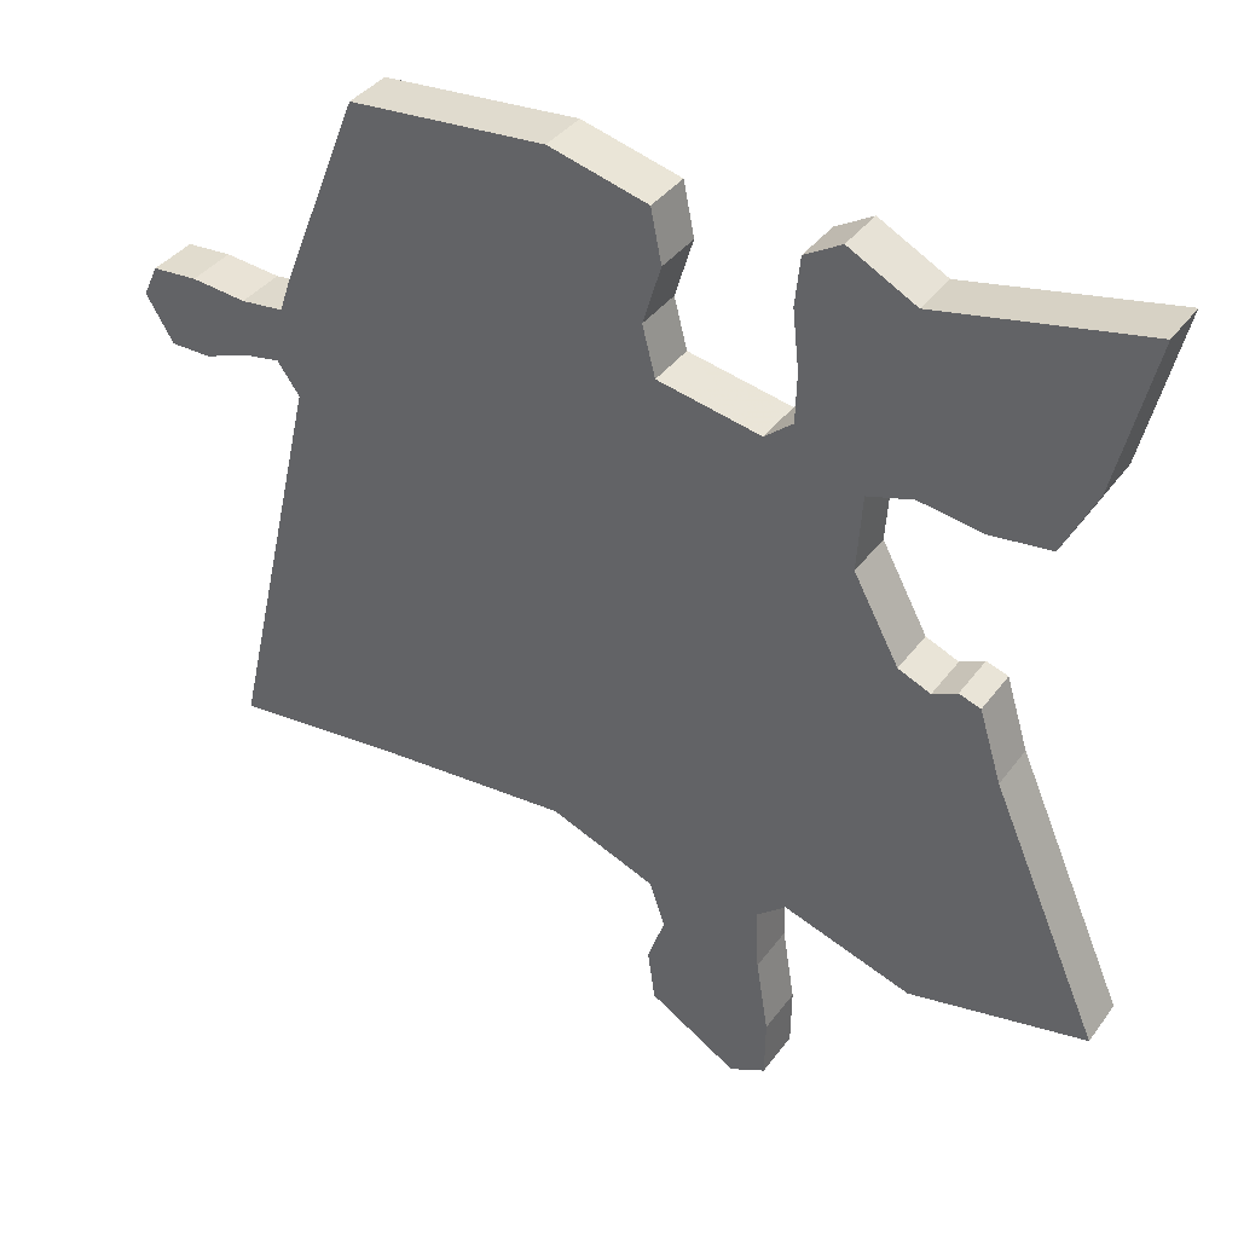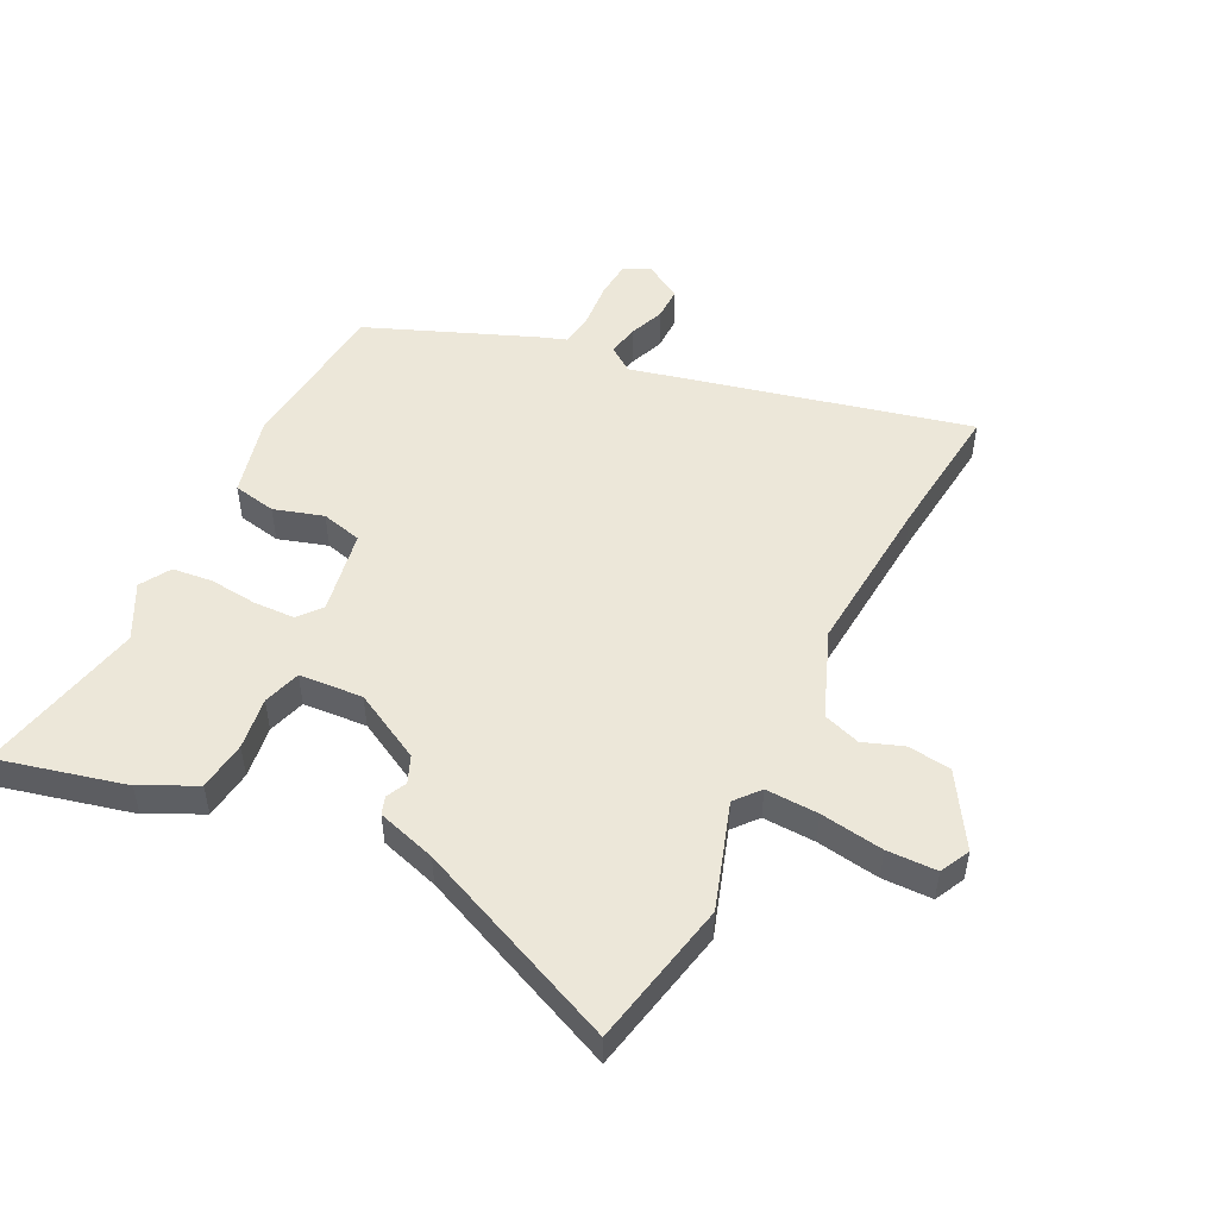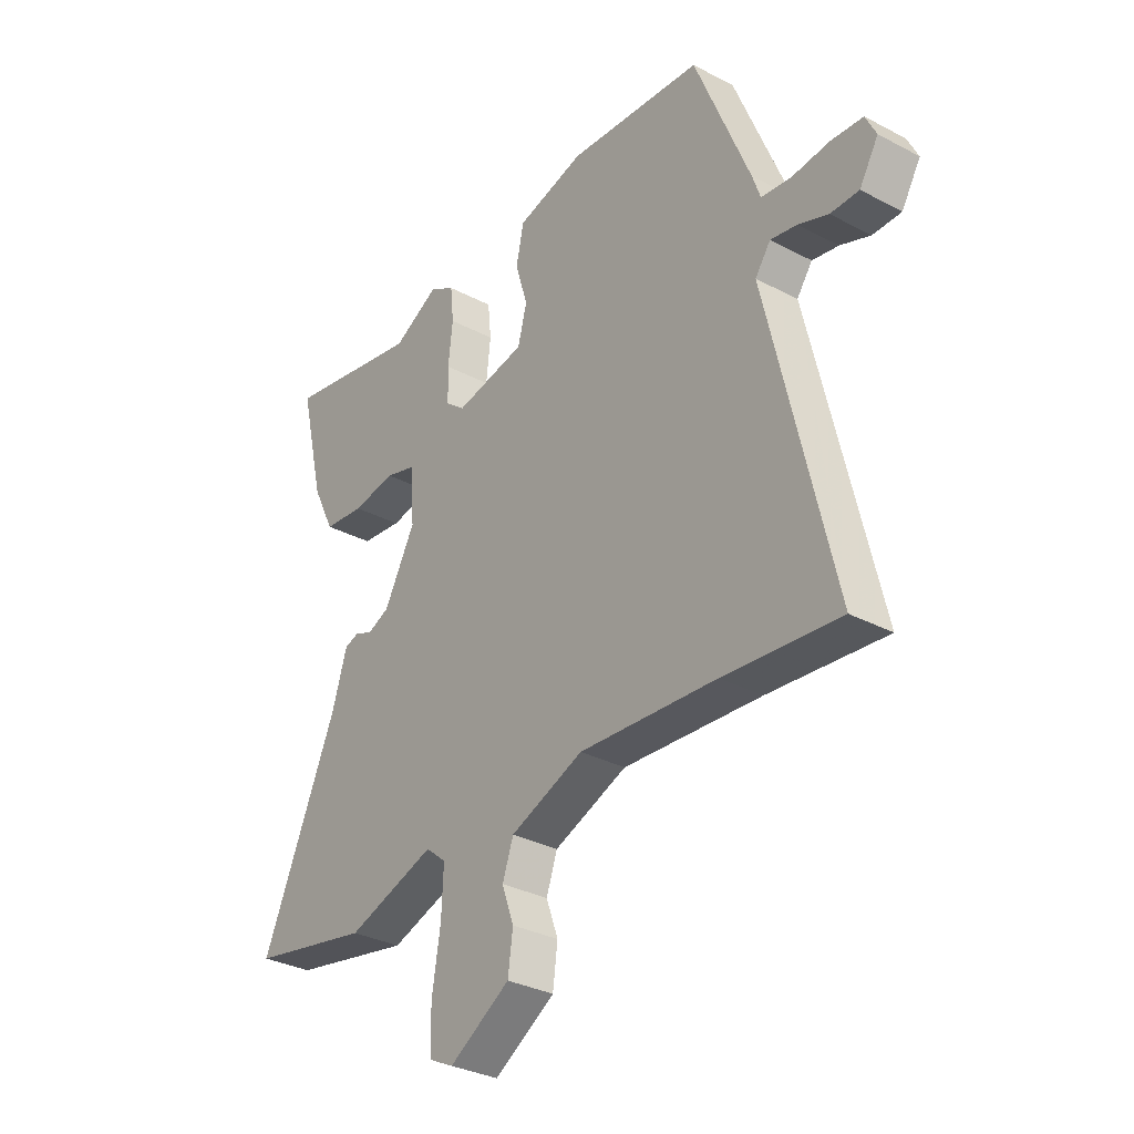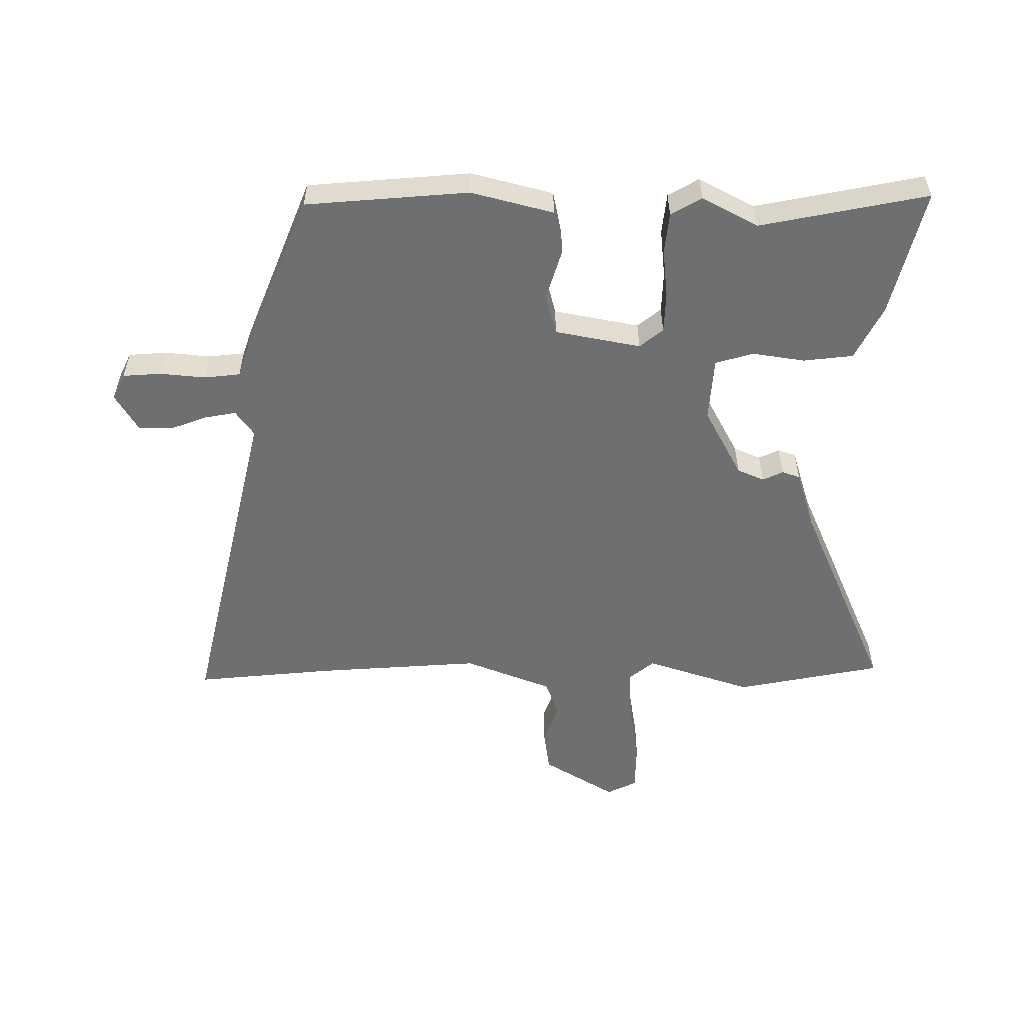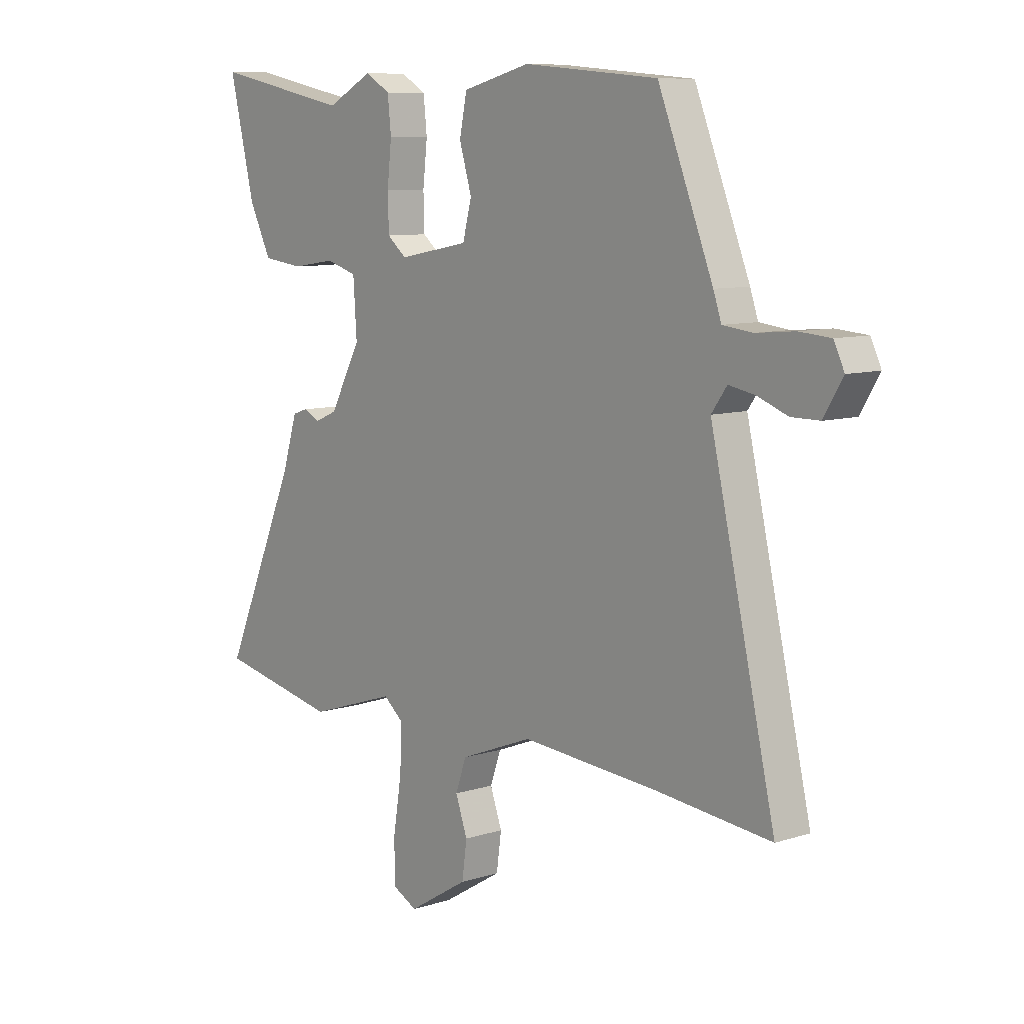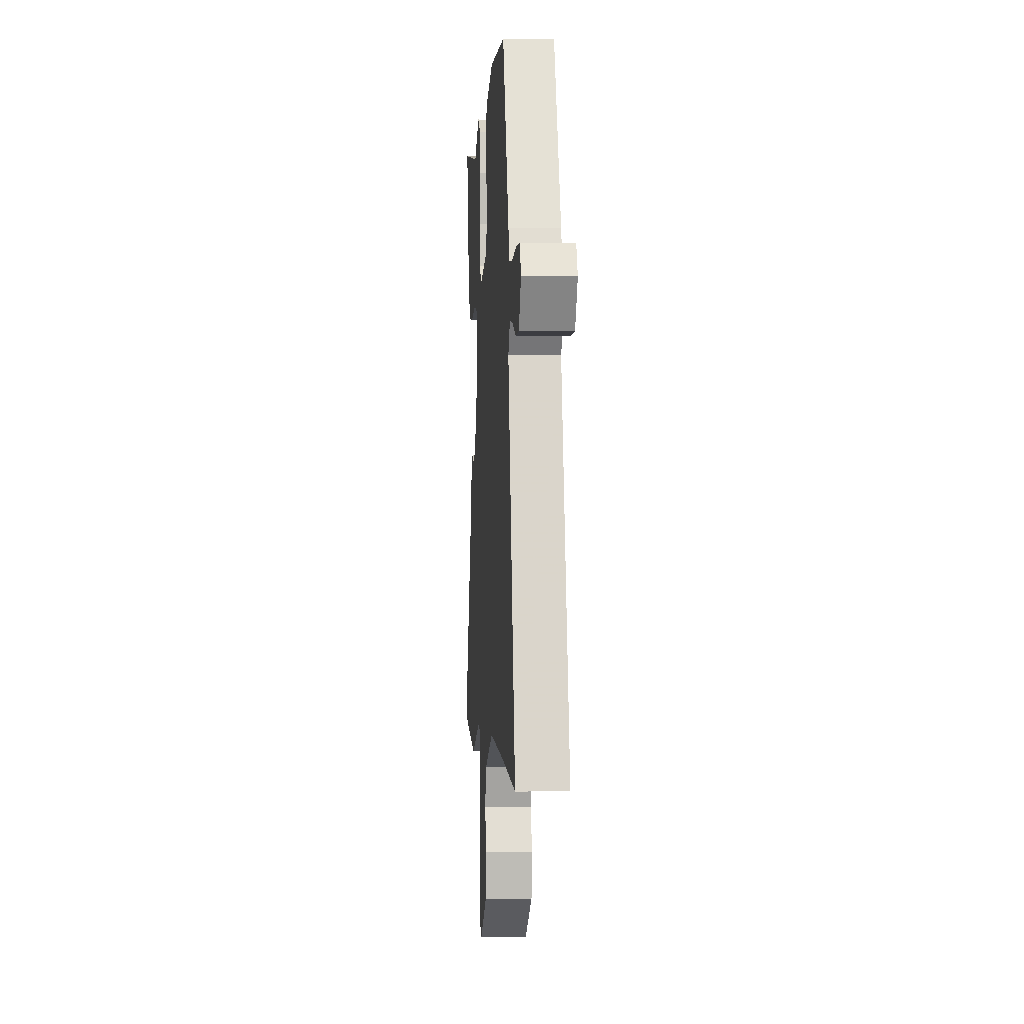
<metadata>
{"format":"obj","ext":"obj","renderer":"f3d","projection":"perspective","resolution":1024,"background":"white","views":[{"elev":38.1,"azim":32.2,"up":"+Z"},{"elev":49.7,"azim":116.4,"up":"+Y"},{"elev":-32.4,"azim":-126.3,"up":"+Z"},{"elev":-54.5,"azim":-0.5,"up":"+Y"},{"elev":8.9,"azim":-130.3,"up":"+Z"},{"elev":-2.2,"azim":-93.8,"up":"+Z"}]}
</metadata>
<code>
v 0.318 0.07 0.463
v 0.597 0.07 0.52
v 0.546 0.07 0.307
v 0.501 0.07 0.216
v 0.418 0.07 0.206
v 0.33 0.07 0.219
v 0.267 0.07 0.2
v 0.26 0.07 0.093
v 0.323 0.07 -0.023
v 0.368 0.07 -0.042
v 0.402 0.07 -0.026
v 0.432 0.07 -0.036
v 0.463 0.07 -0.135
v 0.614 0.07 -0.477
v 0.37 0.07 -0.527
v 0.192 0.07 -0.469
v 0.151 0.07 -0.503
v 0.155 0.07 -0.591
v 0.172 0.07 -0.696
v 0.171 0.07 -0.779
v 0.121 0.07 -0.804
v -0.001 0.07 -0.73
v -0.011 0.07 -0.658
v 0.013 0.07 -0.591
v -0.009 0.07 -0.529
v -0.156 0.07 -0.472
v -0.432 0.07 -0.493
v -0.664 0.07 -0.517
v -0.533 0.07 0.048
v -0.564 0.07 0.091
v -0.617 0.07 0.081
v -0.677 0.07 0.058
v -0.734 0.07 0.058
v -0.772 0.07 0.121
v -0.751 0.07 0.165
v -0.688 0.07 0.17
v -0.611 0.07 0.163
v -0.551 0.07 0.17
v -0.535 0.07 0.217
v -0.424 0.07 0.495
v -0.153 0.07 0.519
v -0.016 0.07 0.484
v -0.001 0.07 0.411
v -0.026 0.07 0.328
v -0.008 0.07 0.259
v 0.135 0.07 0.232
v 0.174 0.07 0.264
v 0.176 0.07 0.333
v 0.167 0.07 0.414
v 0.174 0.07 0.482
v 0.225 0.07 0.512
v 0.318 0 0.463
v 0.597 0 0.52
v 0.546 0 0.307
v 0.501 0 0.216
v 0.418 0 0.206
v 0.33 0 0.219
v 0.267 0 0.2
v 0.26 0 0.093
v 0.323 0 -0.023
v 0.368 0 -0.042
v 0.402 0 -0.026
v 0.432 0 -0.036
v 0.463 0 -0.135
v 0.614 0 -0.477
v 0.37 0 -0.527
v 0.192 0 -0.469
v 0.151 0 -0.503
v 0.155 0 -0.591
v 0.172 0 -0.696
v 0.171 0 -0.779
v 0.121 0 -0.804
v -0.001 0 -0.73
v -0.011 0 -0.658
v 0.013 0 -0.591
v -0.009 0 -0.529
v -0.156 0 -0.472
v -0.432 0 -0.493
v -0.664 0 -0.517
v -0.533 0 0.048
v -0.564 0 0.091
v -0.617 0 0.081
v -0.677 0 0.058
v -0.734 0 0.058
v -0.772 0 0.121
v -0.751 0 0.165
v -0.688 0 0.17
v -0.611 0 0.163
v -0.551 0 0.17
v -0.535 0 0.217
v -0.424 0 0.495
v -0.153 0 0.519
v -0.016 0 0.484
v -0.001 0 0.411
v -0.026 0 0.328
v -0.008 0 0.259
v 0.135 0 0.232
v 0.174 0 0.264
v 0.176 0 0.333
v 0.167 0 0.414
v 0.174 0 0.482
v 0.225 0 0.512
f 50 51 1
f 49 50 1
f 48 49 1
f 4 5 6
f 3 4 6
f 2 3 6
f 1 2 6
f 48 1 6
f 47 48 6
f 46 47 6 7
f 45 46 7 8
f 42 43 44
f 41 42 44
f 40 41 44
f 39 40 44
f 38 39 44
f 38 44 45
f 35 36 37
f 34 35 37
f 33 34 37
f 32 33 37
f 31 32 37
f 30 31 37 38
f 45 8 9
f 38 45 9
f 30 38 9
f 29 30 9
f 22 23 24
f 21 22 24
f 20 21 24
f 19 20 24
f 18 19 24
f 17 18 24 25
f 16 17 25 26
f 13 14 15 16
f 13 16 26
f 12 13 26
f 11 12 26
f 10 11 26
f 29 9 10
f 28 29 10
f 27 28 10
f 10 26 27
f 52 102 101
f 52 101 100
f 52 100 99
f 57 56 55
f 57 55 54
f 57 54 53
f 57 53 52
f 57 52 99
f 57 99 98
f 58 57 98 97
f 59 58 97 96
f 95 94 93
f 95 93 92
f 95 92 91
f 95 91 90
f 95 90 89
f 96 95 89
f 88 87 86
f 88 86 85
f 88 85 84
f 88 84 83
f 88 83 82
f 89 88 82 81
f 60 59 96
f 60 96 89
f 60 89 81
f 60 81 80
f 75 74 73
f 75 73 72
f 75 72 71
f 75 71 70
f 75 70 69
f 76 75 69 68
f 77 76 68 67
f 67 66 65 64
f 77 67 64
f 77 64 63
f 77 63 62
f 77 62 61
f 61 60 80
f 61 80 79
f 61 79 78
f 78 77 61
f 1 52 53 2
f 2 53 54 3
f 3 54 55 4
f 4 55 56 5
f 5 56 57 6
f 6 57 58 7
f 7 58 59 8
f 8 59 60 9
f 9 60 61 10
f 10 61 62 11
f 11 62 63 12
f 12 63 64 13
f 13 64 65 14
f 14 65 66 15
f 15 66 67 16
f 16 67 68 17
f 17 68 69 18
f 18 69 70 19
f 19 70 71 20
f 20 71 72 21
f 21 72 73 22
f 22 73 74 23
f 23 74 75 24
f 24 75 76 25
f 25 76 77 26
f 26 77 78 27
f 27 78 79 28
f 28 79 80 29
f 29 80 81 30
f 30 81 82 31
f 31 82 83 32
f 32 83 84 33
f 33 84 85 34
f 34 85 86 35
f 35 86 87 36
f 36 87 88 37
f 37 88 89 38
f 38 89 90 39
f 39 90 91 40
f 40 91 92 41
f 41 92 93 42
f 42 93 94 43
f 43 94 95 44
f 44 95 96 45
f 45 96 97 46
f 46 97 98 47
f 47 98 99 48
f 48 99 100 49
f 49 100 101 50
f 50 101 102 51
f 51 102 52 1

</code>
